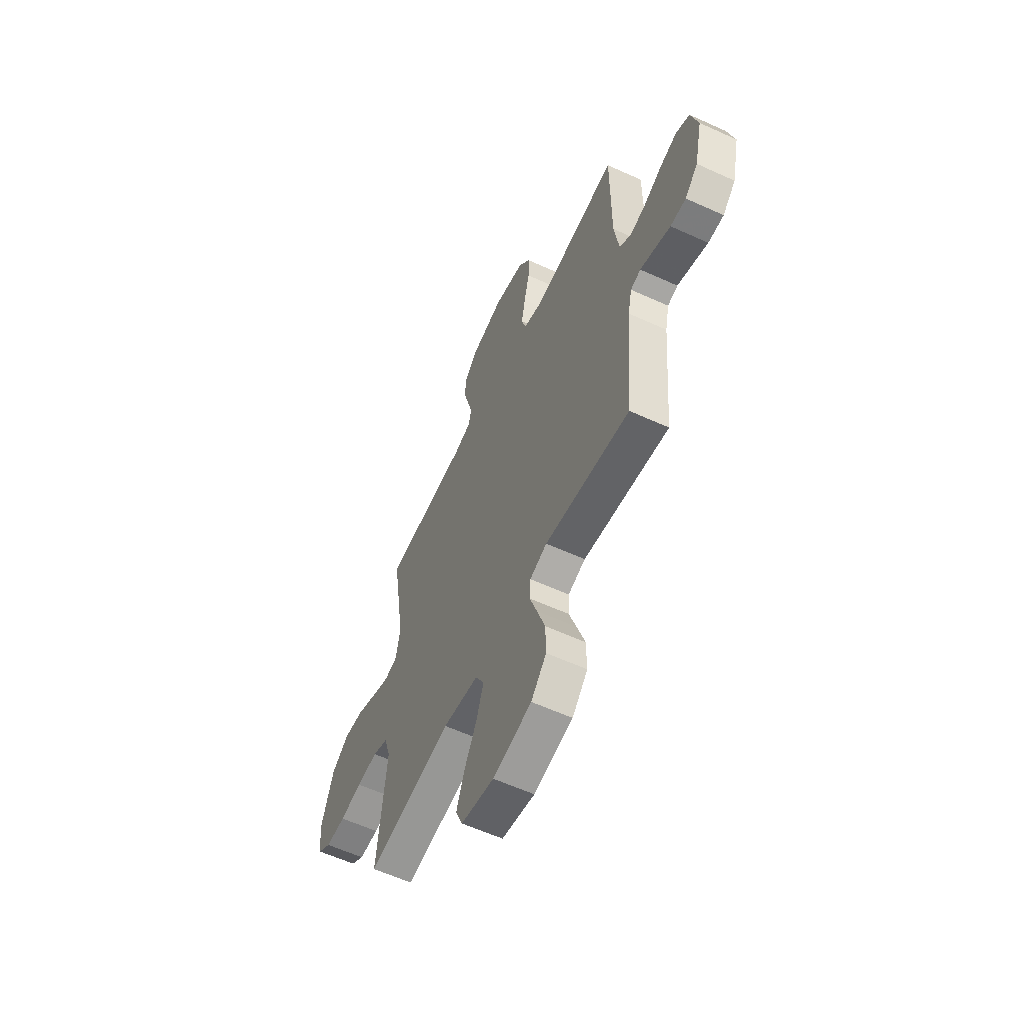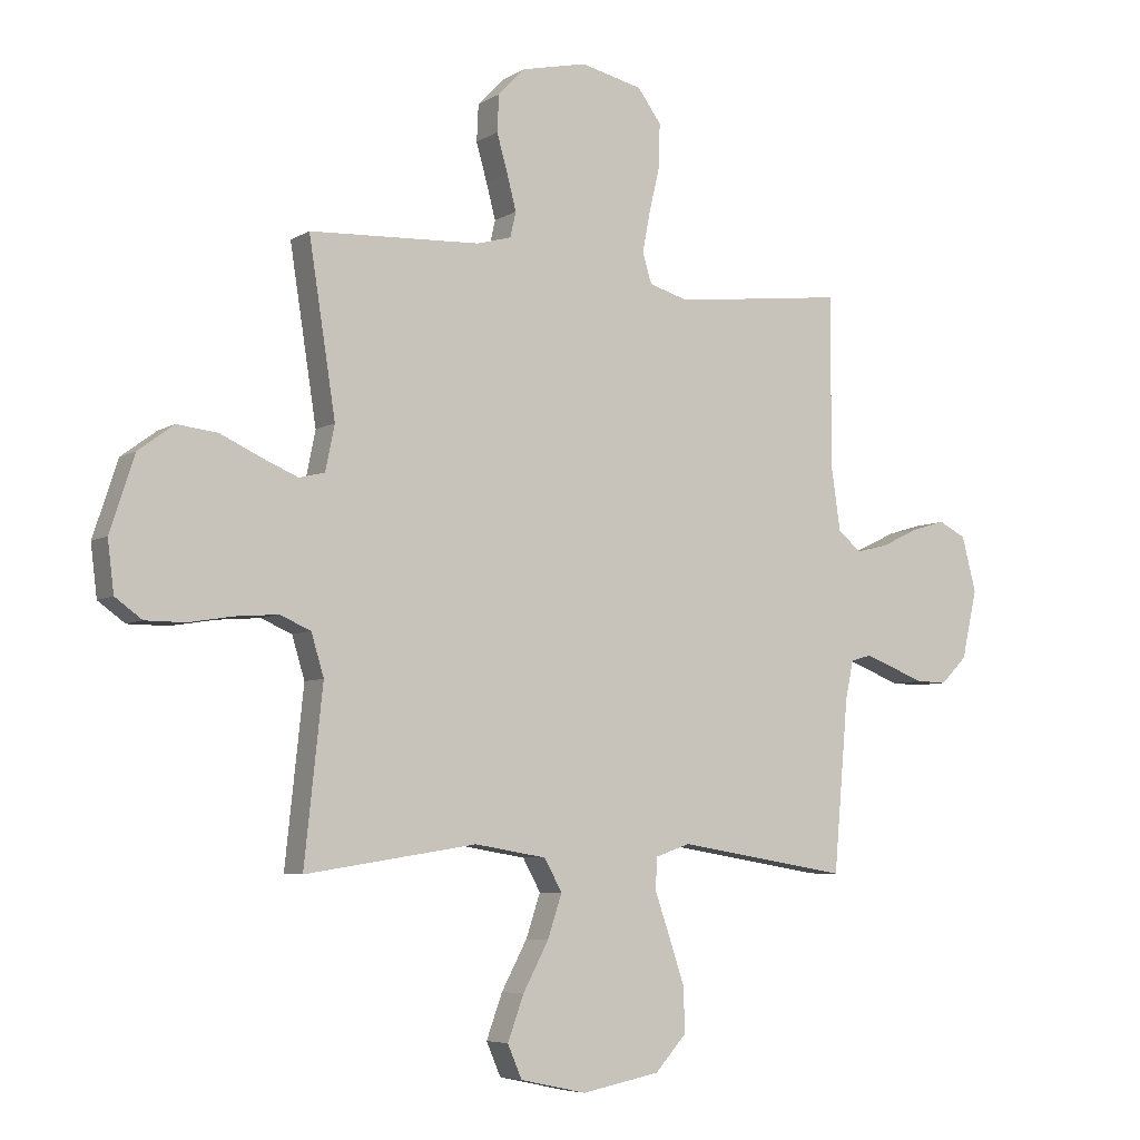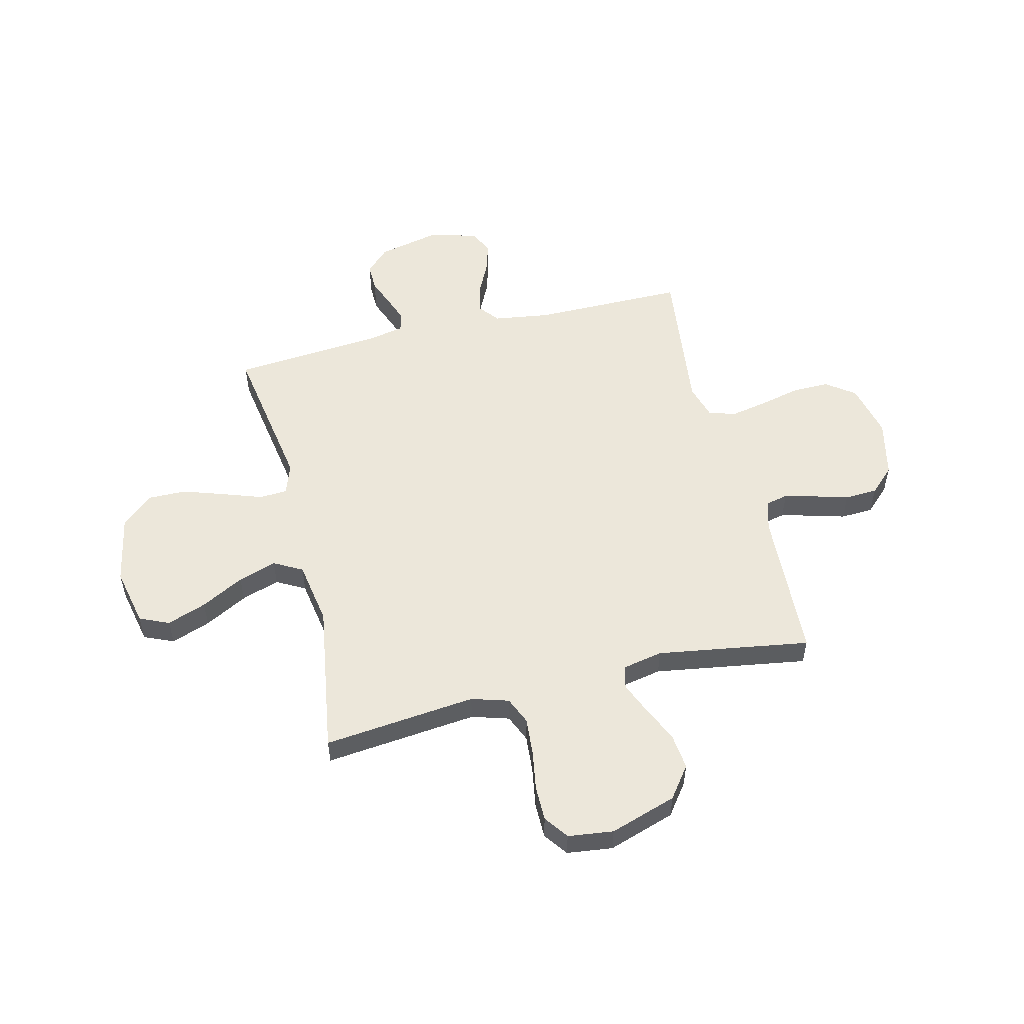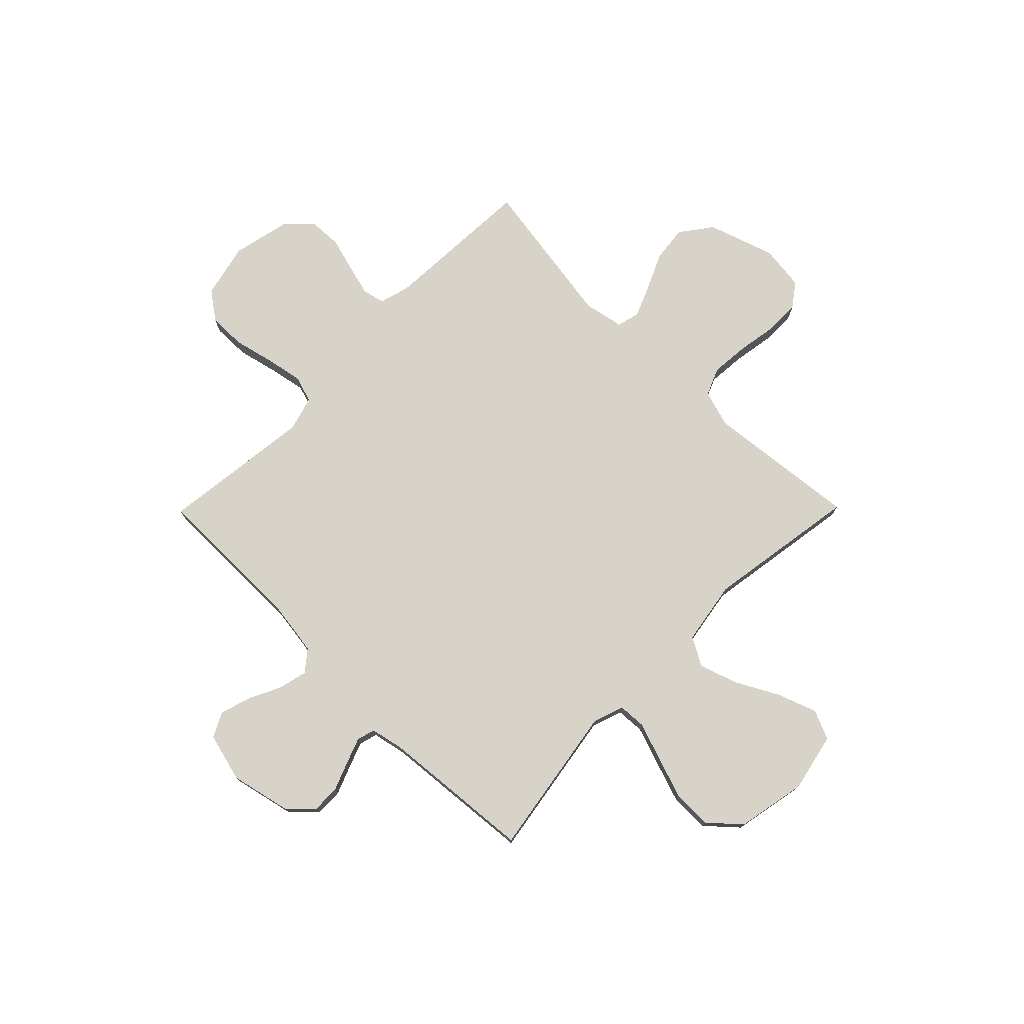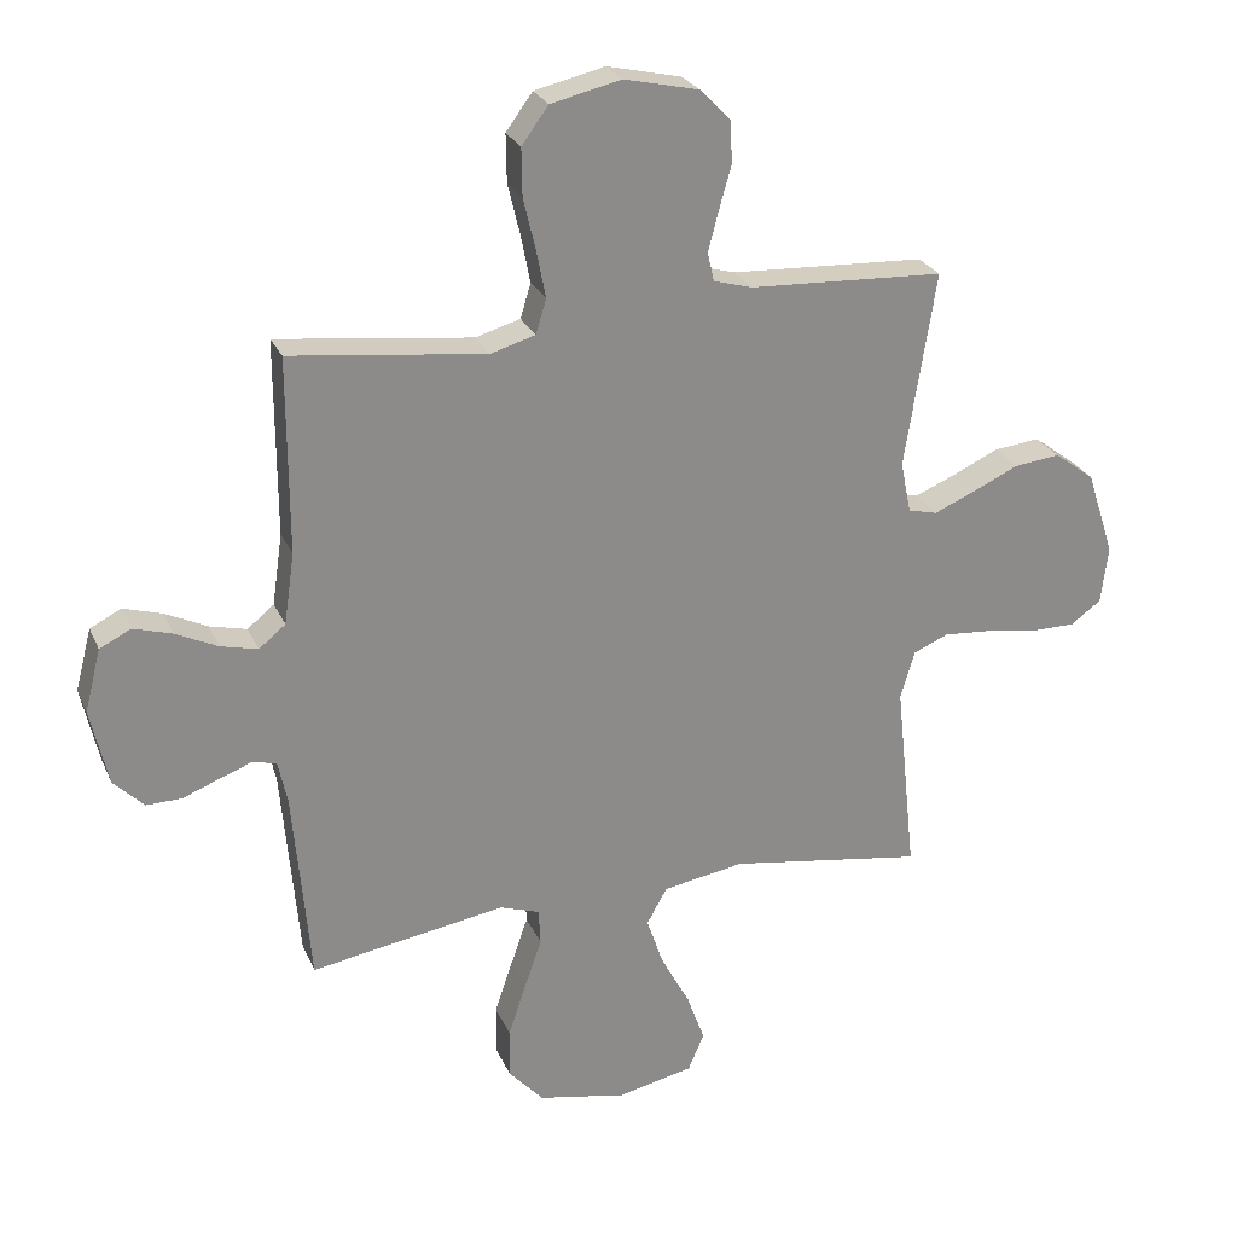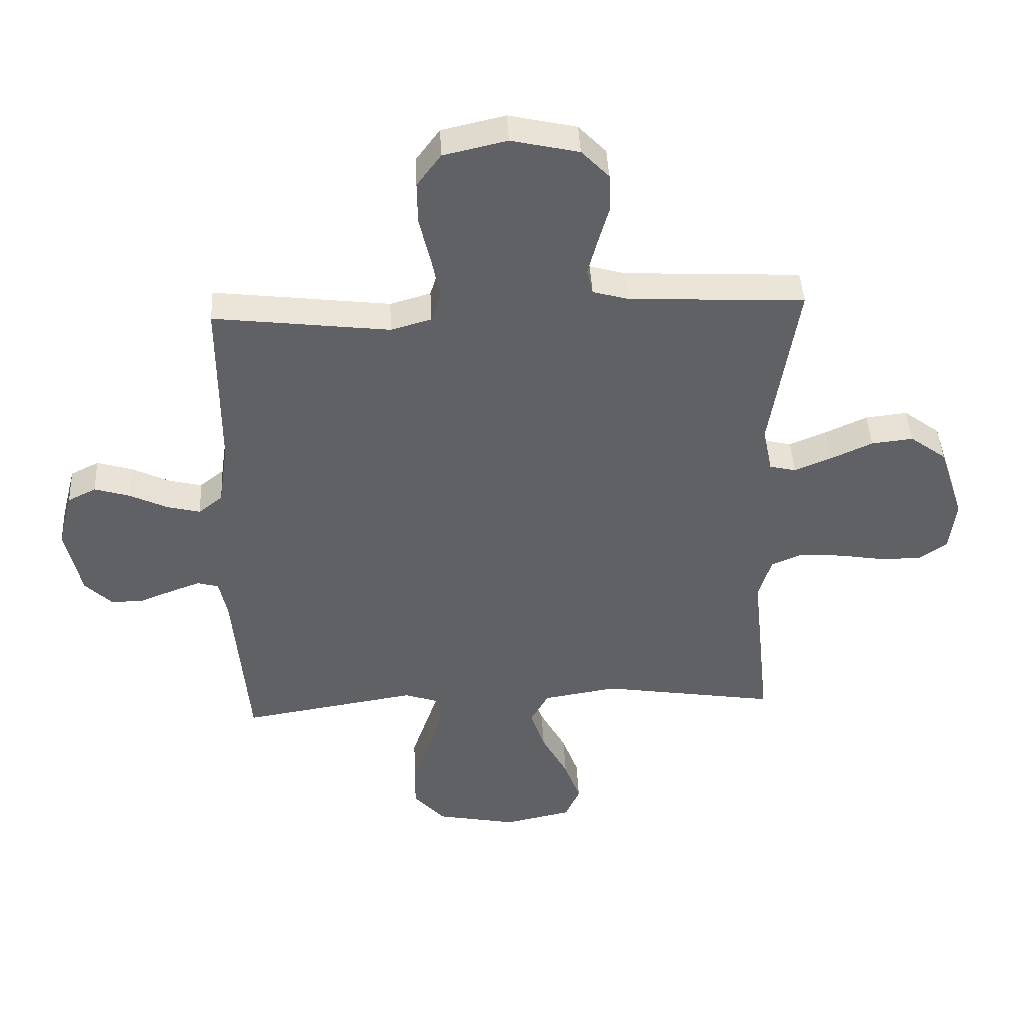
<metadata>
{"format":"obj","ext":"obj","renderer":"f3d","projection":"perspective","resolution":1024,"background":"white","views":[{"elev":-59.7,"azim":64.9,"up":"+Z"},{"elev":-6.1,"azim":-30.5,"up":"+Z"},{"elev":53.5,"azim":-103.7,"up":"+Y"},{"elev":76.1,"azim":134.6,"up":"+Y"},{"elev":25.9,"azim":160.1,"up":"+Z"},{"elev":43.5,"azim":177.2,"up":"+Z"}]}
</metadata>
<code>
v 0.5 0.07 -0.5
v 0.2 0.07 -0.451
v 0.139 0.07 -0.472
v 0.136 0.07 -0.527
v 0.162 0.07 -0.602
v 0.19 0.07 -0.685
v 0.191 0.07 -0.762
v 0.137 0.07 -0.822
v 0 0.07 -0.849
v -0.116 0.07 -0.824
v -0.141 0.07 -0.766
v -0.113 0.07 -0.689
v -0.068 0.07 -0.605
v -0.043 0.07 -0.53
v -0.074 0.07 -0.474
v -0.2 0.07 -0.453
v -0.5 0.07 -0.5
v -0.468 0.07 -0.2
v -0.49 0.07 -0.127
v -0.544 0.07 -0.104
v -0.618 0.07 -0.11
v -0.696 0.07 -0.123
v -0.766 0.07 -0.123
v -0.813 0.07 -0.089
v -0.824 0.07 0
v -0.781 0.07 0.131
v -0.719 0.07 0.177
v -0.648 0.07 0.169
v -0.576 0.07 0.136
v -0.514 0.07 0.11
v -0.469 0.07 0.121
v -0.453 0.07 0.2
v -0.5 0.07 0.5
v -0.2 0.07 0.515
v -0.14 0.07 0.532
v -0.13 0.07 0.576
v -0.146 0.07 0.637
v -0.165 0.07 0.704
v -0.162 0.07 0.768
v -0.115 0.07 0.817
v 0 0.07 0.843
v 0.108 0.07 0.818
v 0.149 0.07 0.762
v 0.148 0.07 0.689
v 0.129 0.07 0.609
v 0.115 0.07 0.537
v 0.131 0.07 0.484
v 0.2 0.07 0.464
v 0.5 0.07 0.5
v 0.5 0.07 0.2
v 0.516 0.07 0.09
v 0.557 0.07 0.057
v 0.614 0.07 0.071
v 0.678 0.07 0.102
v 0.738 0.07 0.12
v 0.786 0.07 0.096
v 0.811 0.07 0
v 0.784 0.07 -0.12
v 0.738 0.07 -0.166
v 0.683 0.07 -0.165
v 0.627 0.07 -0.143
v 0.576 0.07 -0.124
v 0.54 0.07 -0.134
v 0.526 0.07 -0.2
v 0.5 0 -0.5
v 0.2 0 -0.451
v 0.139 0 -0.472
v 0.136 0 -0.527
v 0.162 0 -0.602
v 0.19 0 -0.685
v 0.191 0 -0.762
v 0.137 0 -0.822
v 0 0 -0.849
v -0.116 0 -0.824
v -0.141 0 -0.766
v -0.113 0 -0.689
v -0.068 0 -0.605
v -0.043 0 -0.53
v -0.074 0 -0.474
v -0.2 0 -0.453
v -0.5 0 -0.5
v -0.468 0 -0.2
v -0.49 0 -0.127
v -0.544 0 -0.104
v -0.618 0 -0.11
v -0.696 0 -0.123
v -0.766 0 -0.123
v -0.813 0 -0.089
v -0.824 0 0
v -0.781 0 0.131
v -0.719 0 0.177
v -0.648 0 0.169
v -0.576 0 0.136
v -0.514 0 0.11
v -0.469 0 0.121
v -0.453 0 0.2
v -0.5 0 0.5
v -0.2 0 0.515
v -0.14 0 0.532
v -0.13 0 0.576
v -0.146 0 0.637
v -0.165 0 0.704
v -0.162 0 0.768
v -0.115 0 0.817
v 0 0 0.843
v 0.108 0 0.818
v 0.149 0 0.762
v 0.148 0 0.689
v 0.129 0 0.609
v 0.115 0 0.537
v 0.131 0 0.484
v 0.2 0 0.464
v 0.5 0 0.5
v 0.5 0 0.2
v 0.516 0 0.09
v 0.557 0 0.057
v 0.614 0 0.071
v 0.678 0 0.102
v 0.738 0 0.12
v 0.786 0 0.096
v 0.811 0 0
v 0.784 0 -0.12
v 0.738 0 -0.166
v 0.683 0 -0.165
v 0.627 0 -0.143
v 0.576 0 -0.124
v 0.54 0 -0.134
v 0.526 0 -0.2
f 58 59 60 61
f 58 61 62
f 57 58 62
f 56 57 62 63
f 53 54 55 56
f 52 53 56 63
f 48 49 50
f 47 48 50 51
f 42 43 44 45
f 42 45 46
f 41 42 46
f 40 41 46 47
f 37 38 39 40
f 36 37 40 47
f 32 33 34
f 31 32 34 35
f 26 27 28 29
f 26 29 30
f 25 26 30
f 24 25 30 31
f 21 22 23 24
f 20 21 24 31
f 16 17 18
f 15 16 18 19
f 10 11 12 13
f 10 13 14
f 9 10 14
f 8 9 14
f 7 8 14 15
f 4 5 6 7
f 64 1 2
f 64 2 3
f 51 52 63 64
f 51 64 3
f 35 36 47 51
f 35 51 3
f 19 20 31 35
f 15 19 35 3
f 4 7 15
f 3 4 15
f 125 124 123 122
f 126 125 122
f 126 122 121
f 127 126 121 120
f 120 119 118 117
f 127 120 117 116
f 114 113 112
f 115 114 112 111
f 109 108 107 106
f 110 109 106
f 110 106 105
f 111 110 105 104
f 104 103 102 101
f 111 104 101 100
f 98 97 96
f 99 98 96 95
f 93 92 91 90
f 94 93 90
f 94 90 89
f 95 94 89 88
f 88 87 86 85
f 95 88 85 84
f 82 81 80
f 83 82 80 79
f 77 76 75 74
f 78 77 74
f 78 74 73
f 78 73 72
f 79 78 72 71
f 71 70 69 68
f 66 65 128
f 67 66 128
f 128 127 116 115
f 67 128 115
f 115 111 100 99
f 67 115 99
f 99 95 84 83
f 67 99 83 79
f 79 71 68
f 79 68 67
f 1 65 66 2
f 2 66 67 3
f 3 67 68 4
f 4 68 69 5
f 5 69 70 6
f 6 70 71 7
f 7 71 72 8
f 8 72 73 9
f 9 73 74 10
f 10 74 75 11
f 11 75 76 12
f 12 76 77 13
f 13 77 78 14
f 14 78 79 15
f 15 79 80 16
f 16 80 81 17
f 17 81 82 18
f 18 82 83 19
f 19 83 84 20
f 20 84 85 21
f 21 85 86 22
f 22 86 87 23
f 23 87 88 24
f 24 88 89 25
f 25 89 90 26
f 26 90 91 27
f 27 91 92 28
f 28 92 93 29
f 29 93 94 30
f 30 94 95 31
f 31 95 96 32
f 32 96 97 33
f 33 97 98 34
f 34 98 99 35
f 35 99 100 36
f 36 100 101 37
f 37 101 102 38
f 38 102 103 39
f 39 103 104 40
f 40 104 105 41
f 41 105 106 42
f 42 106 107 43
f 43 107 108 44
f 44 108 109 45
f 45 109 110 46
f 46 110 111 47
f 47 111 112 48
f 48 112 113 49
f 49 113 114 50
f 50 114 115 51
f 51 115 116 52
f 52 116 117 53
f 53 117 118 54
f 54 118 119 55
f 55 119 120 56
f 56 120 121 57
f 57 121 122 58
f 58 122 123 59
f 59 123 124 60
f 60 124 125 61
f 61 125 126 62
f 62 126 127 63
f 63 127 128 64
f 64 128 65 1

</code>
